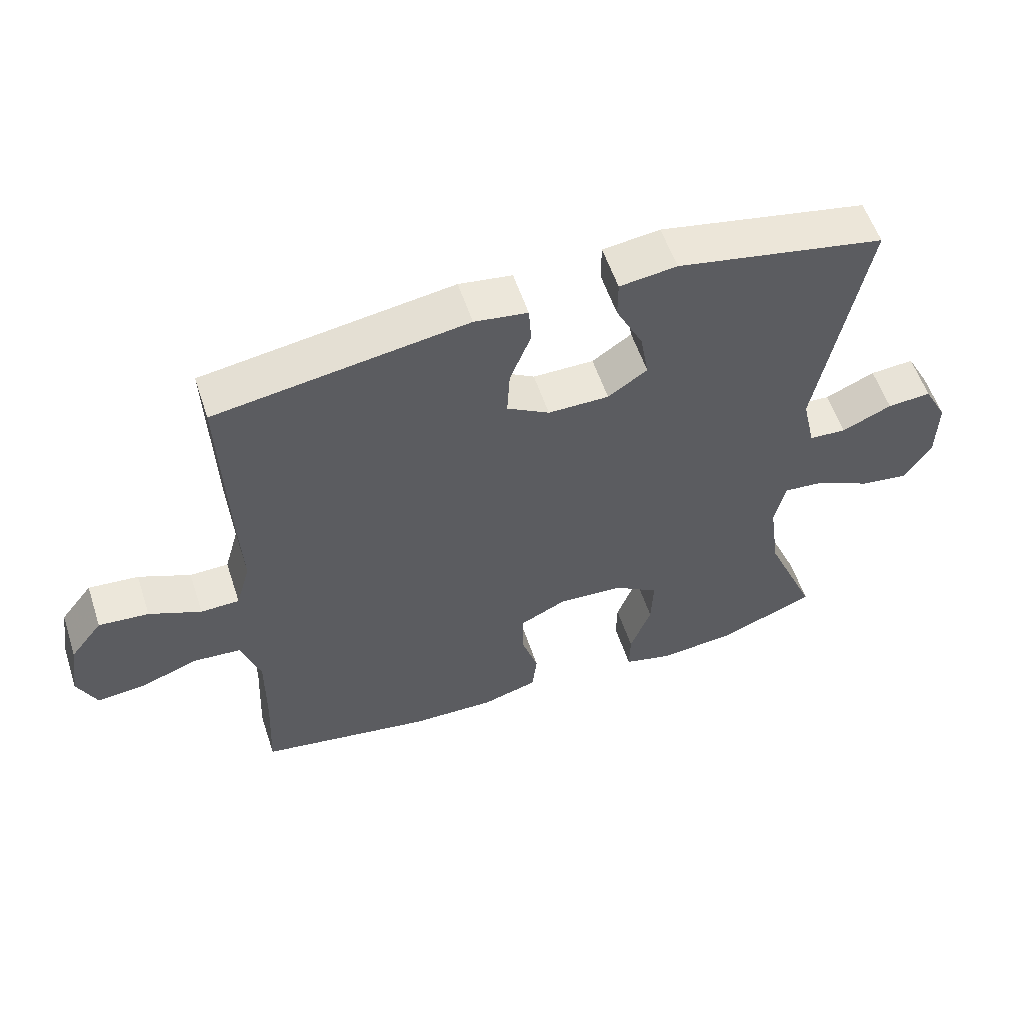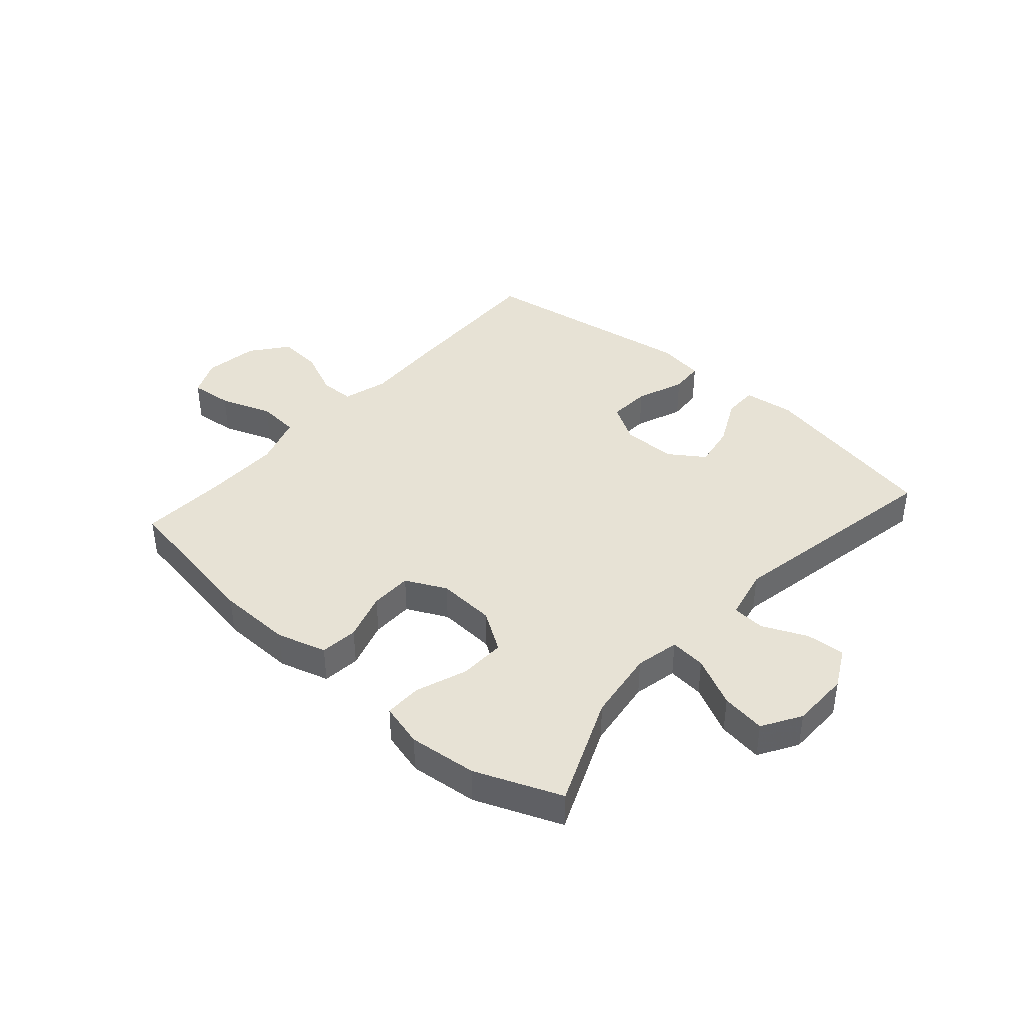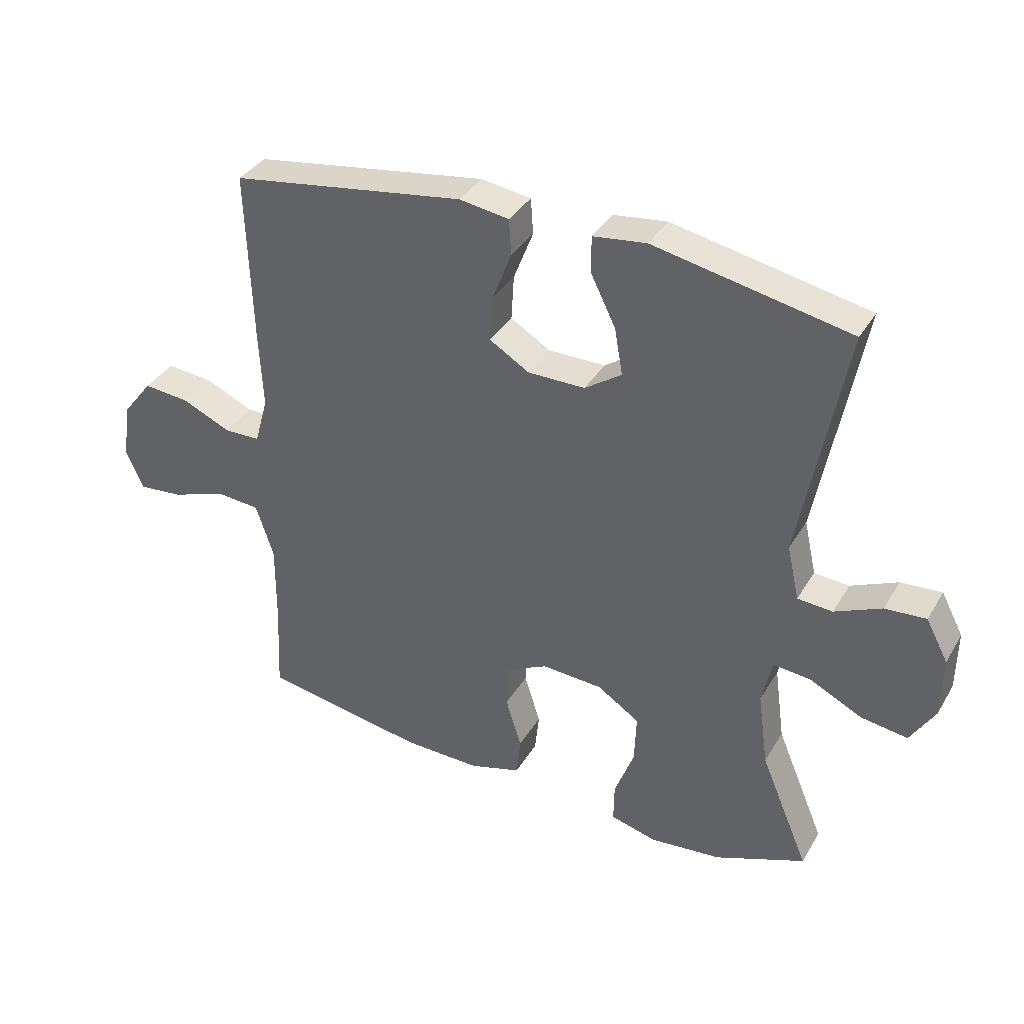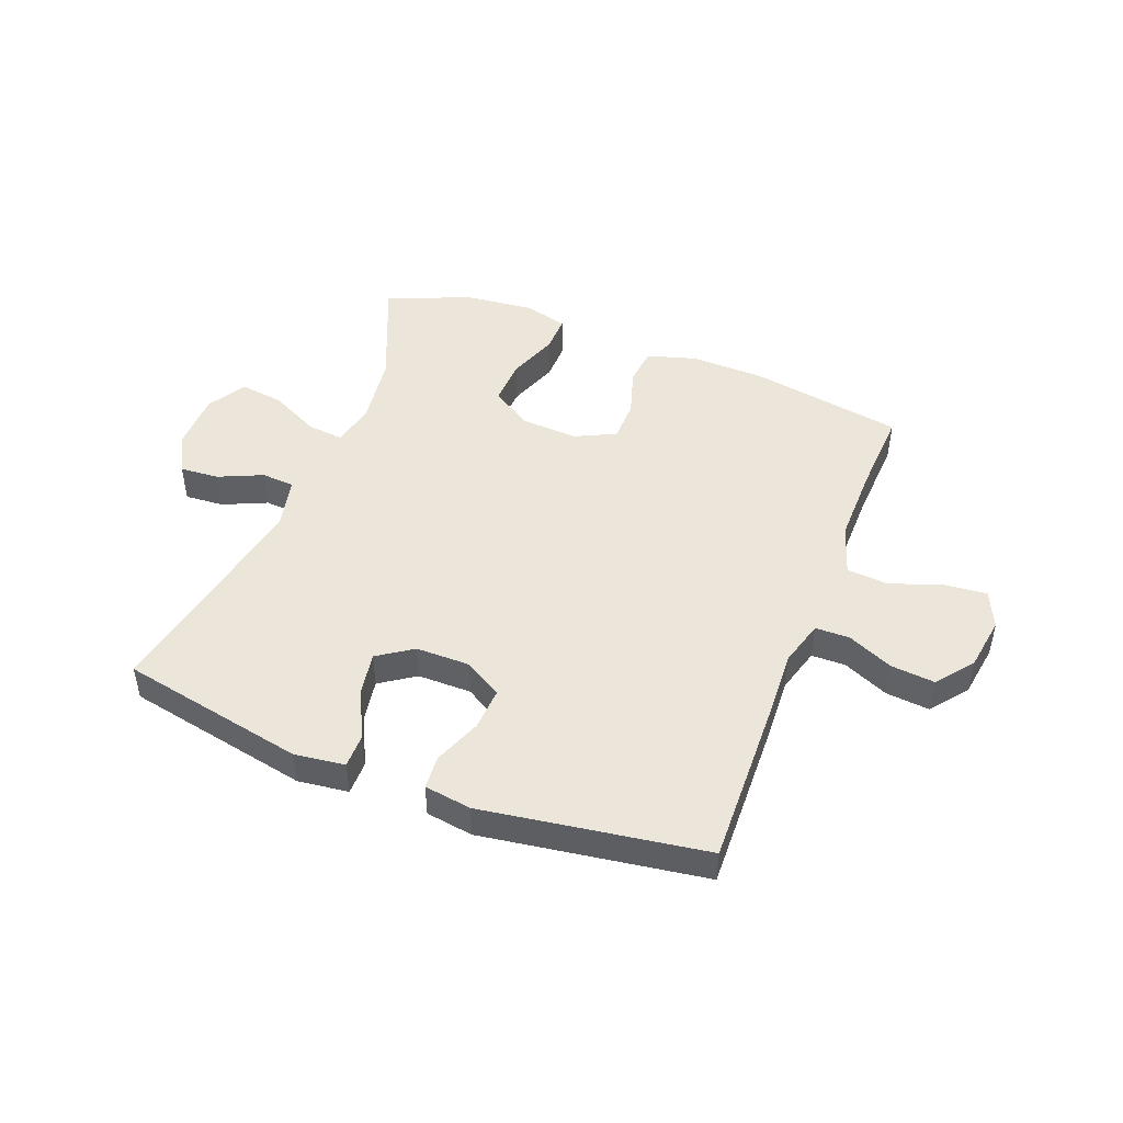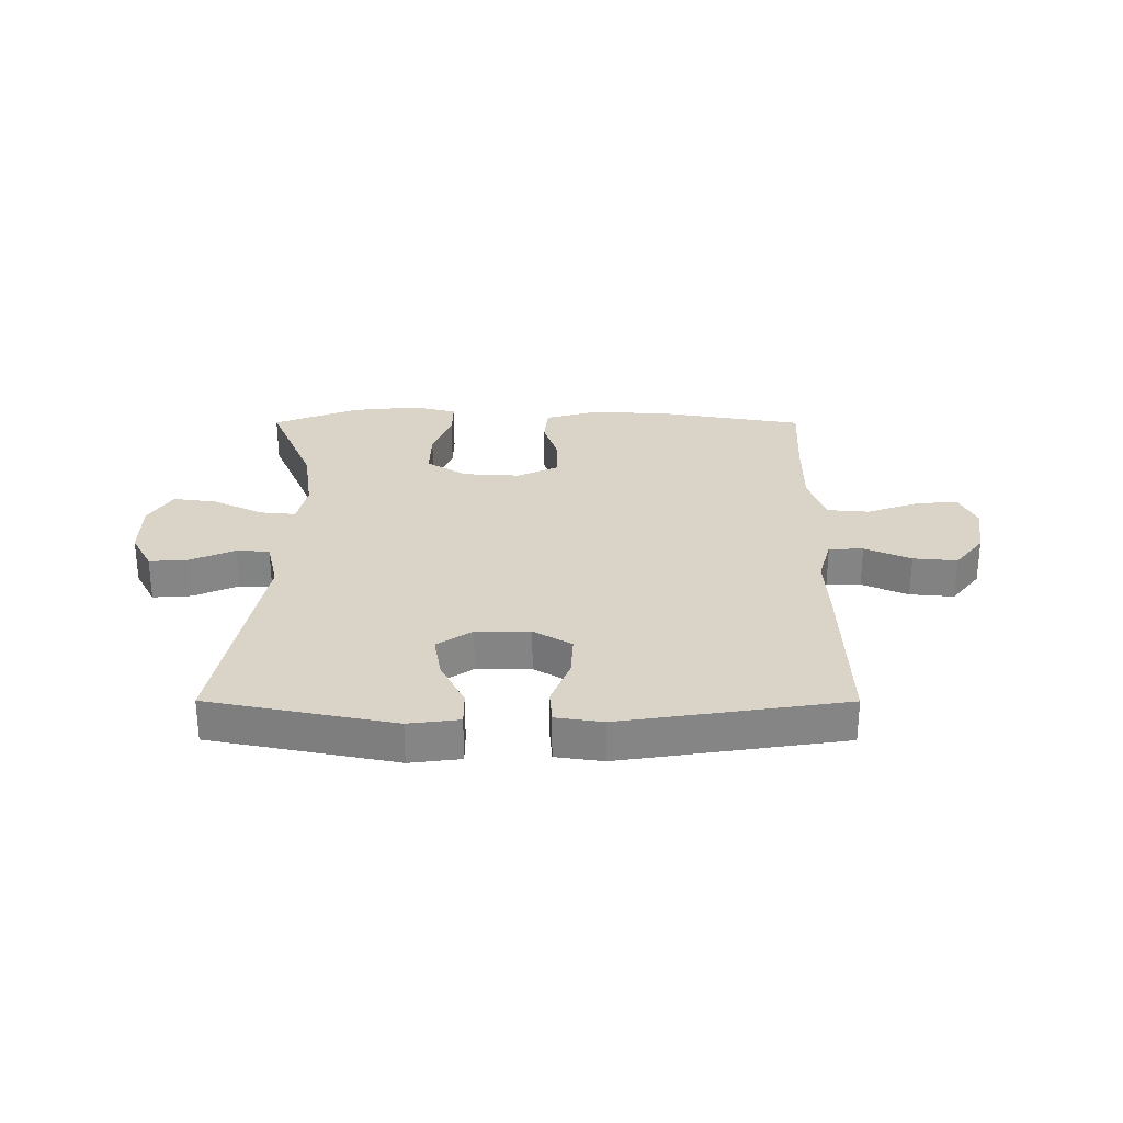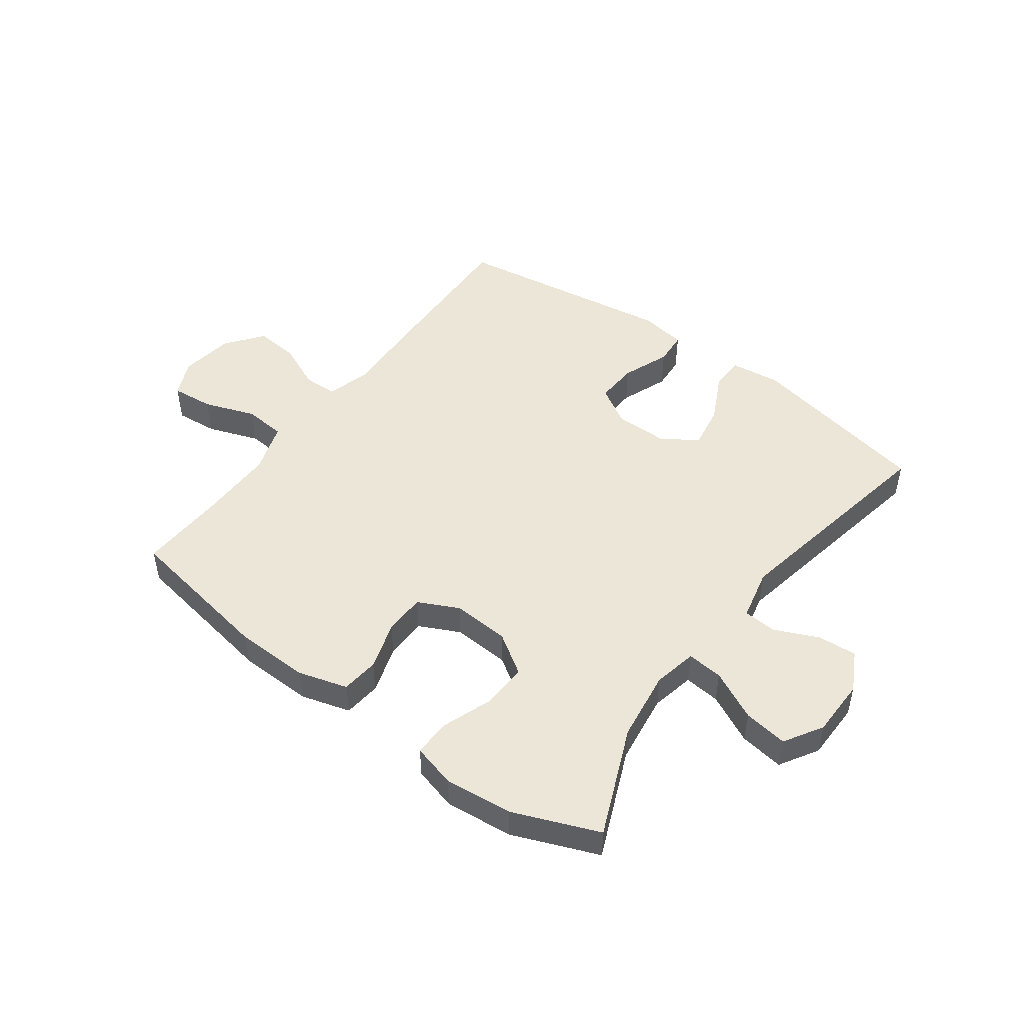
<metadata>
{"format":"obj","ext":"obj","renderer":"f3d","projection":"perspective","resolution":1024,"background":"white","views":[{"elev":56.9,"azim":161.7,"up":"+Z"},{"elev":40.4,"azim":-138.6,"up":"+Y"},{"elev":36.3,"azim":-152.7,"up":"+Z"},{"elev":47.1,"azim":21.2,"up":"+Y"},{"elev":28.5,"azim":0.1,"up":"+Y"},{"elev":48.6,"azim":-143.6,"up":"+Y"}]}
</metadata>
<code>
v 0.5 0.07 0.5
v 0.491 0.07 0.217
v 0.485 0.07 0.093
v 0.507 0.07 0.015
v 0.566 0.07 0.014
v 0.645 0.07 0.049
v 0.721 0.07 0.056
v 0.77 0.07 -0.007
v 0.784 0.07 -0.1
v 0.755 0.07 -0.164
v 0.682 0.07 -0.157
v 0.593 0.07 -0.125
v 0.521 0.07 -0.131
v 0.492 0.07 -0.219
v 0.493 0.07 -0.353
v 0.5 0.07 -0.5
v 0.236 0.07 -0.545
v 0.108 0.07 -0.548
v 0.023 0.07 -0.523
v 0.016 0.07 -0.458
v 0.042 0.07 -0.375
v 0.041 0.07 -0.303
v -0.029 0.07 -0.269
v -0.128 0.07 -0.275
v -0.197 0.07 -0.32
v -0.194 0.07 -0.4
v -0.162 0.07 -0.487
v -0.161 0.07 -0.551
v -0.236 0.07 -0.571
v -0.353 0.07 -0.559
v -0.5 0.07 -0.5
v -0.421 0.07 -0.312
v -0.404 0.07 -0.189
v -0.42 0.07 -0.114
v -0.482 0.07 -0.12
v -0.567 0.07 -0.162
v -0.643 0.07 -0.173
v -0.683 0.07 -0.107
v -0.684 0.07 -0.007
v -0.648 0.07 0.061
v -0.581 0.07 0.056
v -0.505 0.07 0.022
v -0.448 0.07 0.026
v -0.428 0.07 0.115
v -0.5 0.07 0.5
v -0.182 0.07 0.563
v -0.095 0.07 0.552
v -0.095 0.07 0.493
v -0.136 0.07 0.41
v -0.149 0.07 0.335
v -0.089 0.07 0.294
v 0.004 0.07 0.294
v 0.069 0.07 0.333
v 0.065 0.07 0.406
v 0.033 0.07 0.488
v 0.037 0.07 0.546
v 0.118 0.07 0.558
v 0.5 0 0.5
v 0.491 0 0.217
v 0.485 0 0.093
v 0.507 0 0.015
v 0.566 0 0.014
v 0.645 0 0.049
v 0.721 0 0.056
v 0.77 0 -0.007
v 0.784 0 -0.1
v 0.755 0 -0.164
v 0.682 0 -0.157
v 0.593 0 -0.125
v 0.521 0 -0.131
v 0.492 0 -0.219
v 0.493 0 -0.353
v 0.5 0 -0.5
v 0.236 0 -0.545
v 0.108 0 -0.548
v 0.023 0 -0.523
v 0.016 0 -0.458
v 0.042 0 -0.375
v 0.041 0 -0.303
v -0.029 0 -0.269
v -0.128 0 -0.275
v -0.197 0 -0.32
v -0.194 0 -0.4
v -0.162 0 -0.487
v -0.161 0 -0.551
v -0.236 0 -0.571
v -0.353 0 -0.559
v -0.5 0 -0.5
v -0.421 0 -0.312
v -0.404 0 -0.189
v -0.42 0 -0.114
v -0.482 0 -0.12
v -0.567 0 -0.162
v -0.643 0 -0.173
v -0.683 0 -0.107
v -0.684 0 -0.007
v -0.648 0 0.061
v -0.581 0 0.056
v -0.505 0 0.022
v -0.448 0 0.026
v -0.428 0 0.115
v -0.5 0 0.5
v -0.182 0 0.563
v -0.095 0 0.552
v -0.095 0 0.493
v -0.136 0 0.41
v -0.149 0 0.335
v -0.089 0 0.294
v 0.004 0 0.294
v 0.069 0 0.333
v 0.065 0 0.406
v 0.033 0 0.488
v 0.037 0 0.546
v 0.118 0 0.558
f 54 55 56 57
f 53 54 57 1
f 52 53 1 2
f 51 52 2 3
f 46 47 48 49
f 44 45 46 49
f 43 44 49 50
f 39 40 41 42
f 39 42 43
f 38 39 43
f 35 36 37 38
f 34 35 38 43
f 33 34 43 50
f 29 30 31 32
f 26 27 28 29
f 25 26 29 32
f 24 25 32 33
f 18 19 20 21
f 18 21 22
f 15 16 17 18
f 14 15 18 22
f 13 14 22 23
f 9 10 11 12
f 9 12 13
f 8 9 13
f 5 6 7 8
f 4 5 8 13
f 51 3 4 13
f 24 33 50 51
f 13 23 24 51
f 114 113 112 111
f 58 114 111 110
f 59 58 110 109
f 60 59 109 108
f 106 105 104 103
f 106 103 102 101
f 107 106 101 100
f 99 98 97 96
f 100 99 96
f 100 96 95
f 95 94 93 92
f 100 95 92 91
f 107 100 91 90
f 89 88 87 86
f 86 85 84 83
f 89 86 83 82
f 90 89 82 81
f 78 77 76 75
f 79 78 75
f 75 74 73 72
f 79 75 72 71
f 80 79 71 70
f 69 68 67 66
f 70 69 66
f 70 66 65
f 65 64 63 62
f 70 65 62 61
f 70 61 60 108
f 108 107 90 81
f 108 81 80 70
f 1 58 59 2
f 2 59 60 3
f 3 60 61 4
f 4 61 62 5
f 5 62 63 6
f 6 63 64 7
f 7 64 65 8
f 8 65 66 9
f 9 66 67 10
f 10 67 68 11
f 11 68 69 12
f 12 69 70 13
f 13 70 71 14
f 14 71 72 15
f 15 72 73 16
f 16 73 74 17
f 17 74 75 18
f 18 75 76 19
f 19 76 77 20
f 20 77 78 21
f 21 78 79 22
f 22 79 80 23
f 23 80 81 24
f 24 81 82 25
f 25 82 83 26
f 26 83 84 27
f 27 84 85 28
f 28 85 86 29
f 29 86 87 30
f 30 87 88 31
f 31 88 89 32
f 32 89 90 33
f 33 90 91 34
f 34 91 92 35
f 35 92 93 36
f 36 93 94 37
f 37 94 95 38
f 38 95 96 39
f 39 96 97 40
f 40 97 98 41
f 41 98 99 42
f 42 99 100 43
f 43 100 101 44
f 44 101 102 45
f 45 102 103 46
f 46 103 104 47
f 47 104 105 48
f 48 105 106 49
f 49 106 107 50
f 50 107 108 51
f 51 108 109 52
f 52 109 110 53
f 53 110 111 54
f 54 111 112 55
f 55 112 113 56
f 56 113 114 57
f 57 114 58 1

</code>
